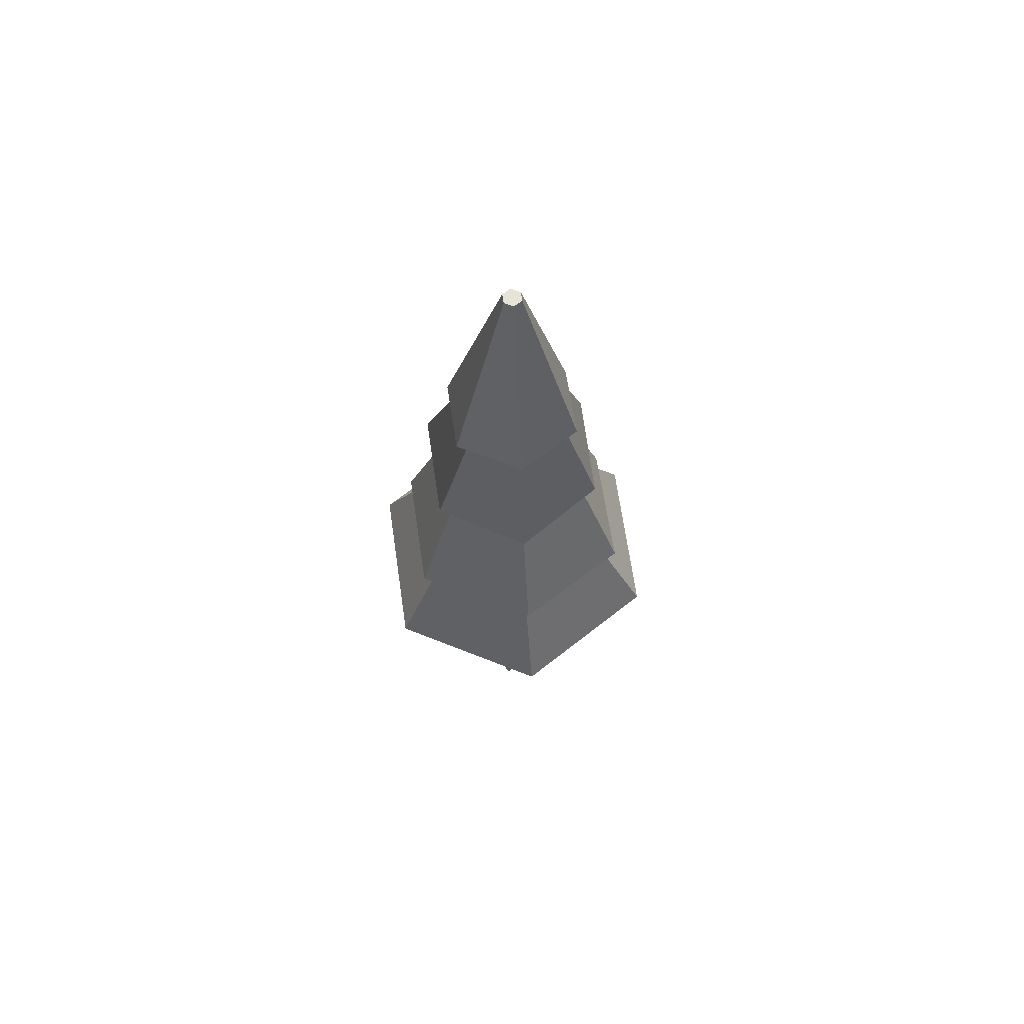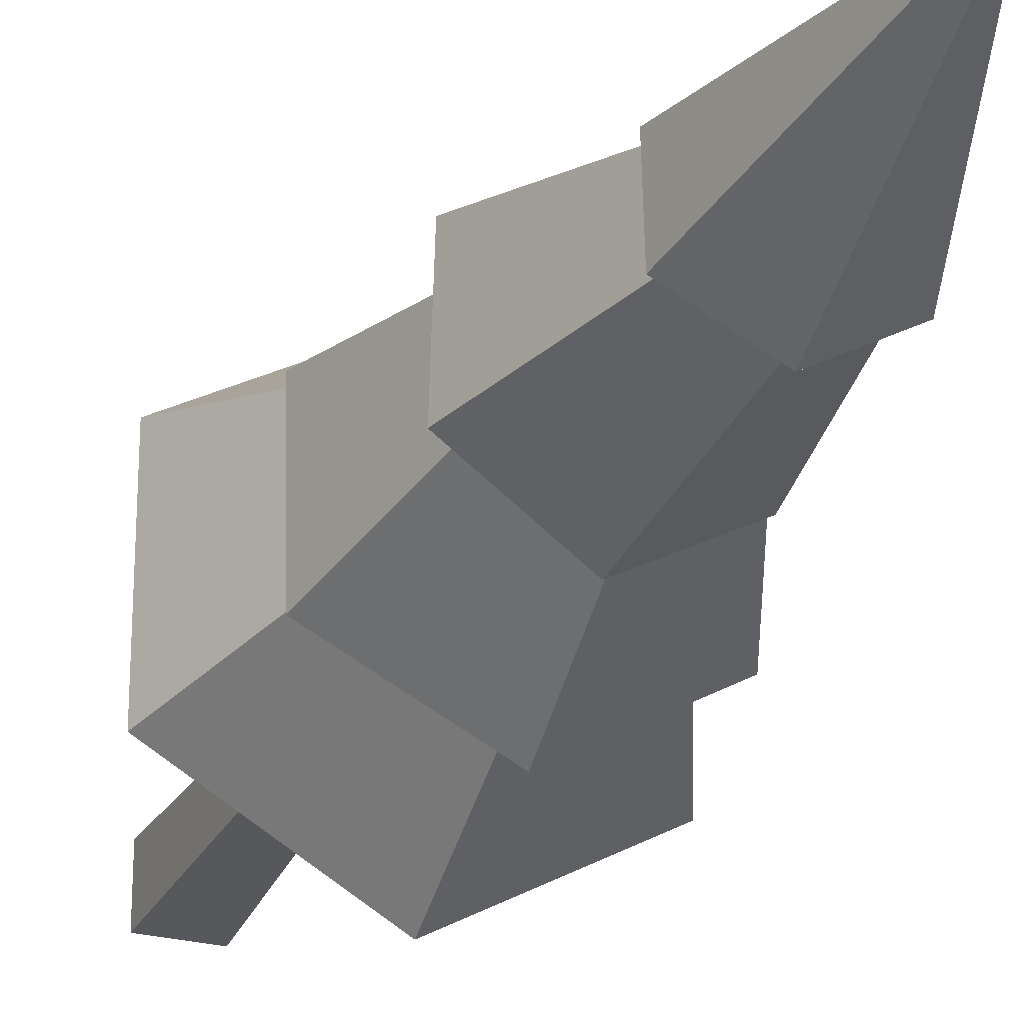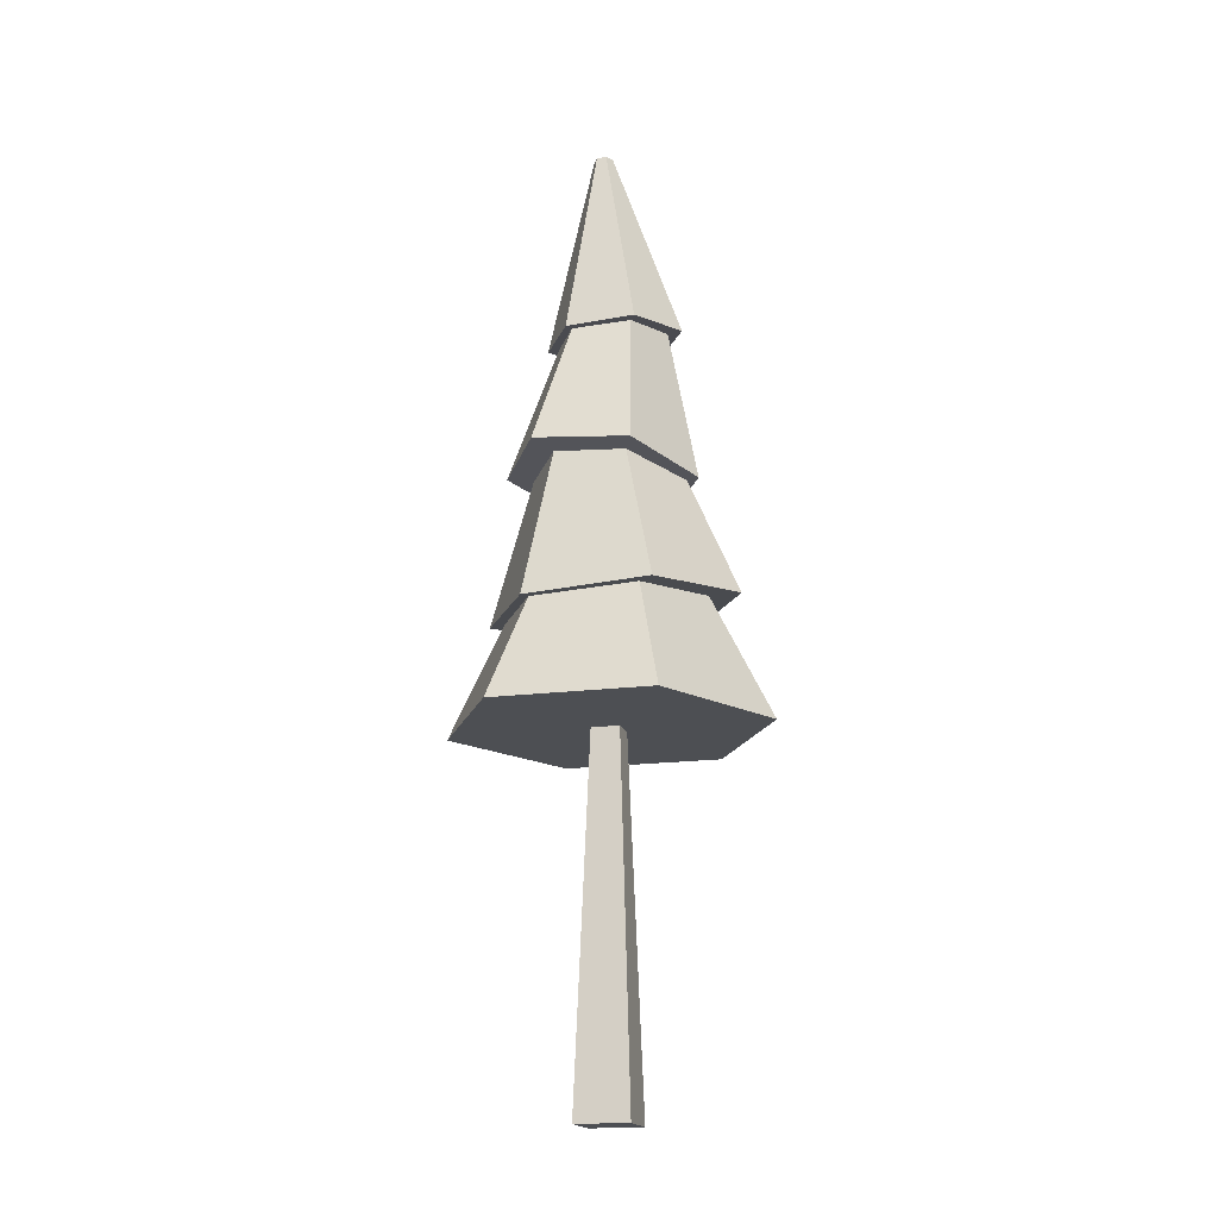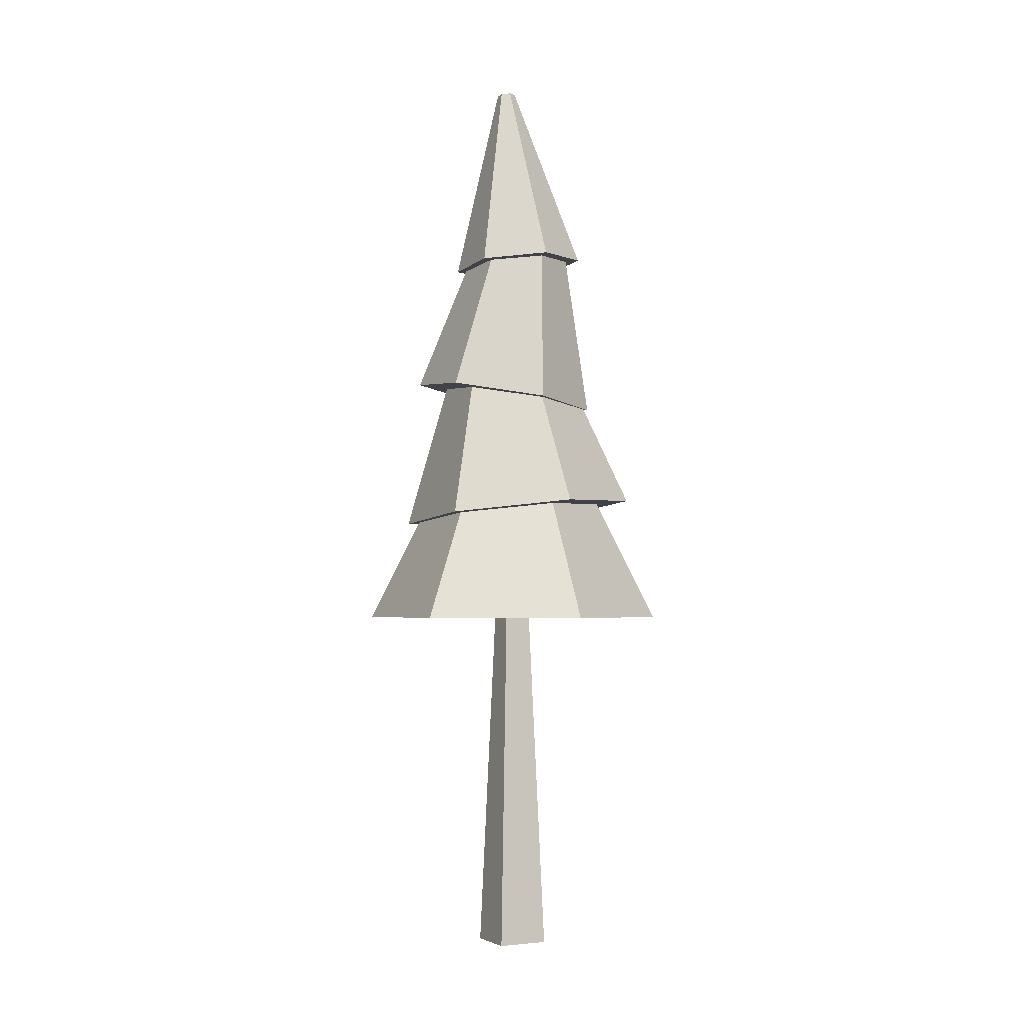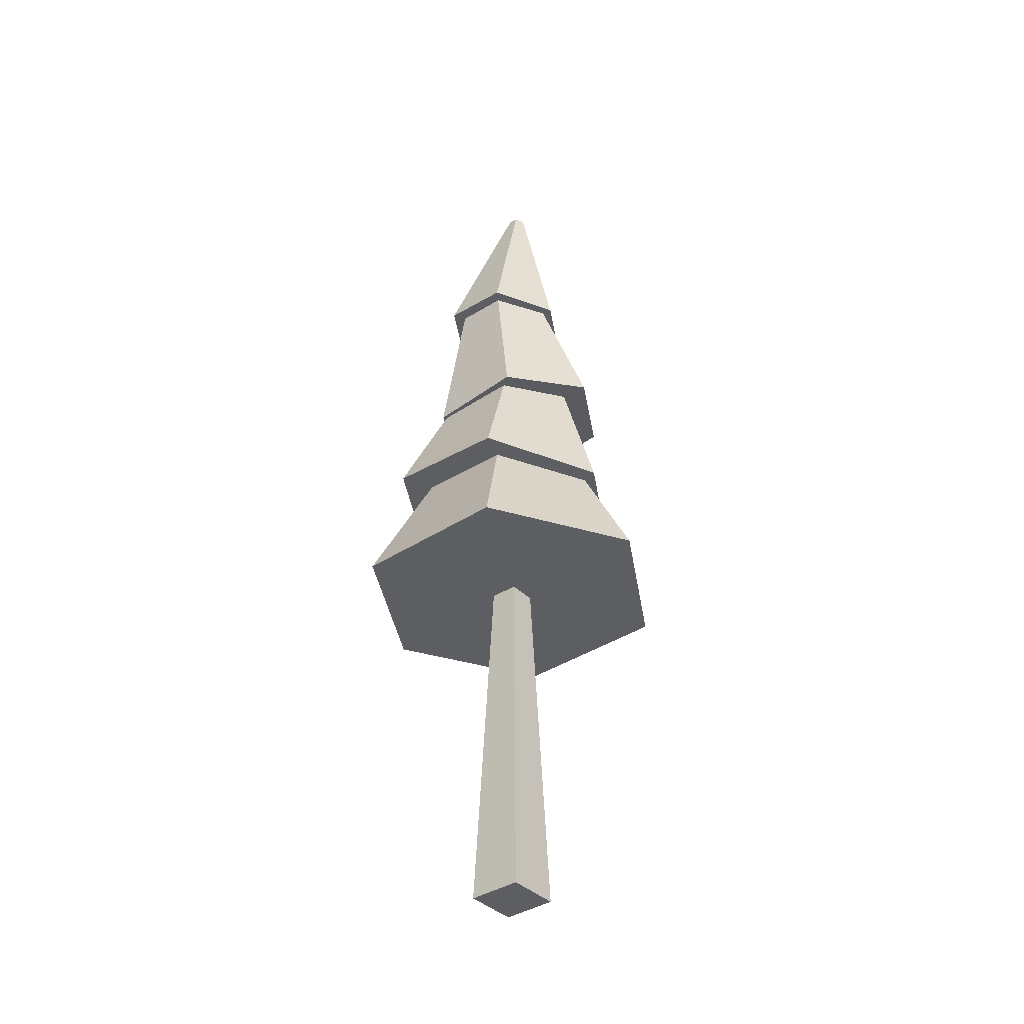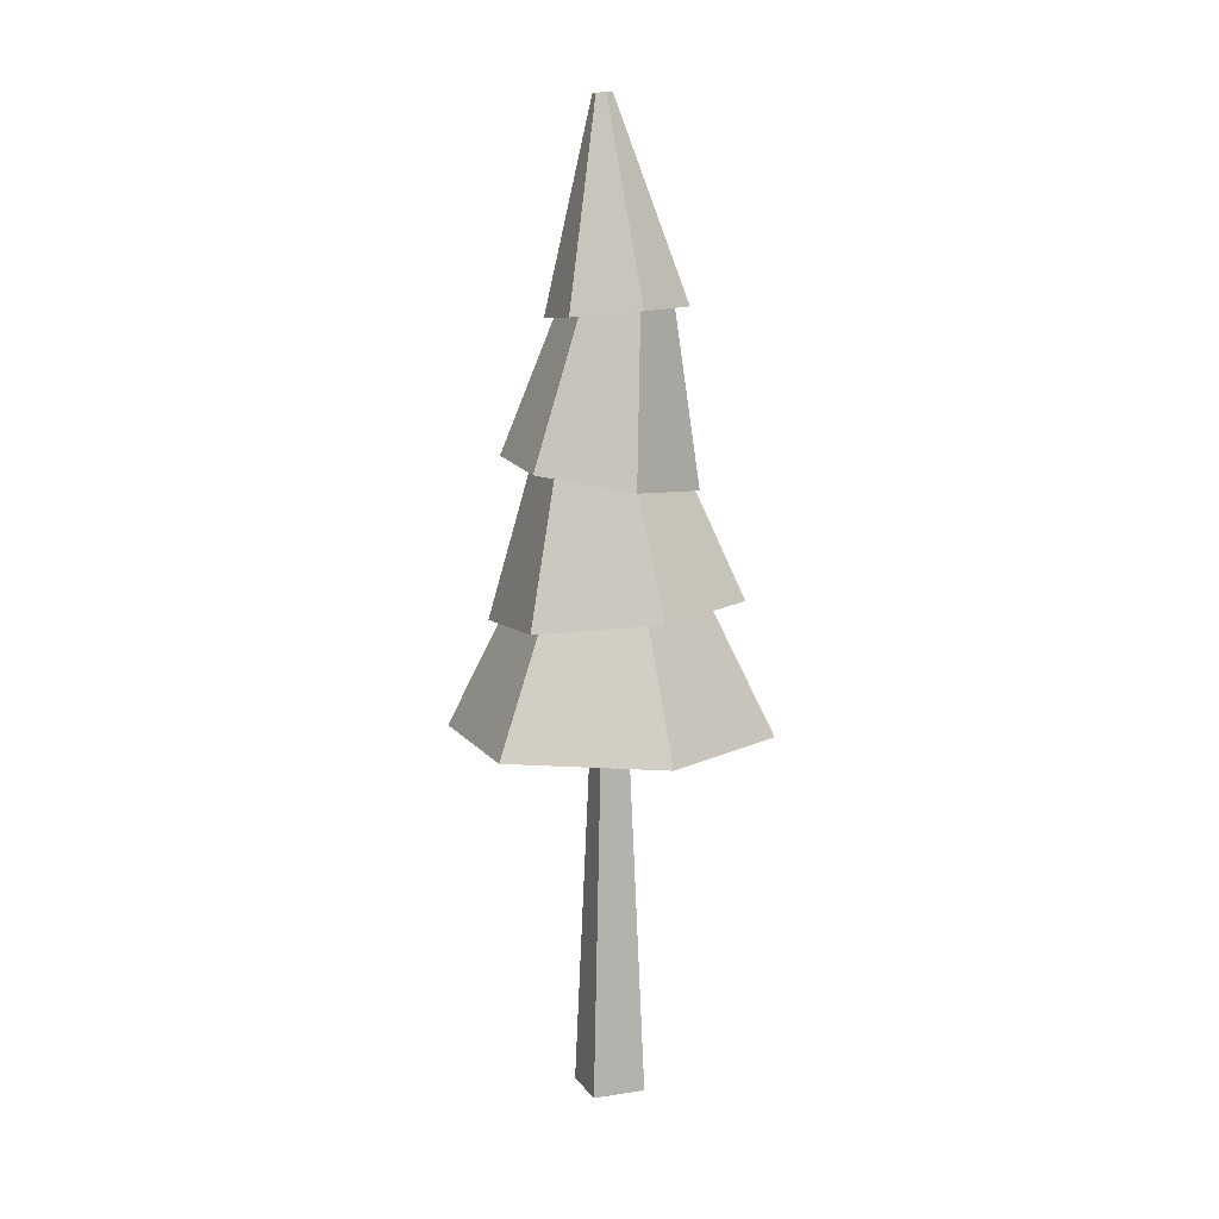
<metadata>
{"format":"obj","ext":"obj","renderer":"f3d","projection":"perspective","resolution":1024,"background":"white","views":[{"elev":67.4,"azim":-128.3,"up":"+Y"},{"elev":-26.9,"azim":158.5,"up":"+Z"},{"elev":-17.9,"azim":104.3,"up":"+Y"},{"elev":-3.1,"azim":153.0,"up":"+Y"},{"elev":-38.6,"azim":-50.6,"up":"+Y"},{"elev":10.6,"azim":158.9,"up":"+Y"}]}
</metadata>
<code>
v  -1.013e-06 3.38 -0.6786
v  0.5171 3.544 -0.2985
v  0.6181 3.309 -0.3569
v  -1.013e-06 3.544 -0.5971
v  -0.5776 3.403 -0.3335
v  -0.5171 3.544 -0.2985
v  -0.5171 3.544 0.2985
v  -0.5962 3.36 0.3442
v  -0.7806 3.371 0.4078
v  -0.7806 3.427 -0.4561
v  -0.03304 3.396 -0.8911
v  0.01758 4.2 -0.5438
v  -0.4916 4.155 -0.2788
v  -0.4569 4.206 0.2925
v  0.02729 4.289 0.5221
v  -0.03304 3.283 0.8367
v  -1.013e-06 3.287 0.7245
v  -0.9608 2.514 0.5547
v  -1.013e-06 2.514 1.109
v  -0.09802 2.514 0.09802
v  -0.09802 2.514 -0.09802
v  -1.013e-06 2.514 -1.109
v  -0.9608 2.514 -0.5547
v  0.7145 3.308 -0.4622
v  0.4645 4.285 -0.2335
v  0.05817 4.198 -0.6324
v  -0.5182 4.15 -0.2934
v  -0.5182 4.204 0.3749
v  0.05817 4.308 0.7043
v  -0.3693 4.432 0.2613
v  0.03304 4.385 0.4921
v  0.4466 4.323 0.2638
v  0.4354 4.368 0.2581
v  0.4354 4.398 -0.2069
v  0.03304 4.446 -0.4377
v  -0.3693 4.462 -0.2037
v  0.7145 3.252 0.4017
v  0.6346 4.356 0.3653
v  0.6346 4.301 -0.303
v  -0.05379 5.323 -0.4045
v  0.2976 5.289 -0.2284
v  -0.03606 5.328 -0.5092
v  -0.3693 5.333 -0.2137
v  -0.4502 5.342 -0.2687
v  -0.4502 5.314 0.2098
v  -0.3758 5.312 0.1578
v  -0.3684 5.37 0.1465
v  -0.3684 5.341 -0.2132
v  -0.05817 5.367 -0.3956
v  0.2521 5.422 -0.2184
v  0.2521 5.452 0.1413
v  0.3176 5.264 0.1797
v  -0.04272 5.277 0.3743
v  -0.05817 5.426 0.3237
v  -0.03606 5.272 0.4478
v  0.03605 6.678 0.09765
v  -0.0219 6.684 0.06435
v  -0.0219 6.688 -0.0026
v  0.03605 6.686 -0.03625
v  0.09401 6.676 0.064
v  0.3781 5.258 0.2073
v  0.3781 5.286 -0.2712
v  0.09401 6.68 -0.00295
v  0.6394 3.26 0.3692
v  0.9608 2.514 0.5547
v  0.09802 2.514 0.09802
v  -0.1855 0 0.1855
v  0.1855 0 0.1855
v  0.1855 0 -0.1855
v  -0.1855 0 -0.1855
v  0.09802 2.514 -0.09802
v  0.9608 2.514 -0.5547
v  0.5171 3.544 0.2985
v  -1.013e-06 3.544 0.5971
g Mesh1 Group1 Model
f 1 2 3
f 2 1 4
f 5 4 1
f 4 5 6
f 5 7 6
f 7 5 8
f 9 5 8
f 10 5 9
f 5 10 11
f 10 12 11
f 12 10 13
f 10 14 13
f 14 10 9
f 9 15 14
f 15 9 16
f 8 16 9
f 16 8 17
f 18 17 8
f 17 18 19
f 18 20 19
f 20 18 21
f 18 22 21
f 22 18 23
f 8 23 18
f 23 8 5
f 5 22 23
f 22 5 1
f 5 11 1
f 1 11 24
f 11 25 24
f 25 11 12
f 12 26 25
f 13 26 12
f 13 27 26
f 27 13 28
f 14 28 13
f 28 14 29
f 29 14 15
f 15 30 14
f 30 15 31
f 32 31 15
f 31 32 33
f 25 33 32
f 33 25 34
f 25 35 34
f 35 25 12
f 12 36 35
f 36 12 13
f 13 30 36
f 30 13 14
f 32 24 25
f 24 32 37
f 32 16 37
f 16 32 15
f 29 15 32
f 29 32 38
f 38 32 25
f 38 25 39
f 25 26 39
f 40 39 26
f 39 40 41
f 40 42 41
f 43 42 40
f 43 44 42
f 44 43 45
f 45 43 46
f 47 43 46
f 43 47 48
f 49 43 48
f 43 49 40
f 50 40 49
f 40 50 41
f 51 41 50
f 41 51 52
f 51 53 52
f 53 51 54
f 54 46 53
f 46 54 47
f 55 46 53
f 46 55 45
f 56 45 55
f 45 56 57
f 56 58 57
f 58 56 59
f 59 56 60
f 55 60 56
f 60 55 61
f 55 52 61
f 55 53 52
f 53 38 52
f 38 53 29
f 46 29 53
f 29 46 28
f 46 27 28
f 27 46 43
f 43 26 27
f 26 43 40
f 39 52 38
f 52 39 41
f 41 62 52
f 41 42 62
f 42 63 62
f 63 42 59
f 44 59 42
f 59 44 58
f 44 57 58
f 57 44 45
f 59 60 63
f 60 62 63
f 62 60 61
f 61 52 62
f 16 17 37
f 37 17 64
f 19 64 17
f 64 19 65
f 19 66 65
f 19 20 66
g Wood
f 67 66 20
f 66 67 68
f 67 69 68
f 69 67 70
f 20 70 67
f 70 20 21
g Leafs
f 66 20 21
g Wood
f 66 21 71
g Leafs
f 21 22 71
f 71 22 72
f 1 72 22
f 72 1 3
f 1 24 3
f 3 24 64
f 37 64 24
f 3 73 64
f 73 3 2
f 73 17 64
f 17 73 74
f 74 8 17
f 8 74 7
f 64 72 3
f 72 64 65
f 65 66 72
f 71 72 66
g Wood
f 66 69 71
f 69 66 68
f 69 21 71
f 21 69 70

</code>
